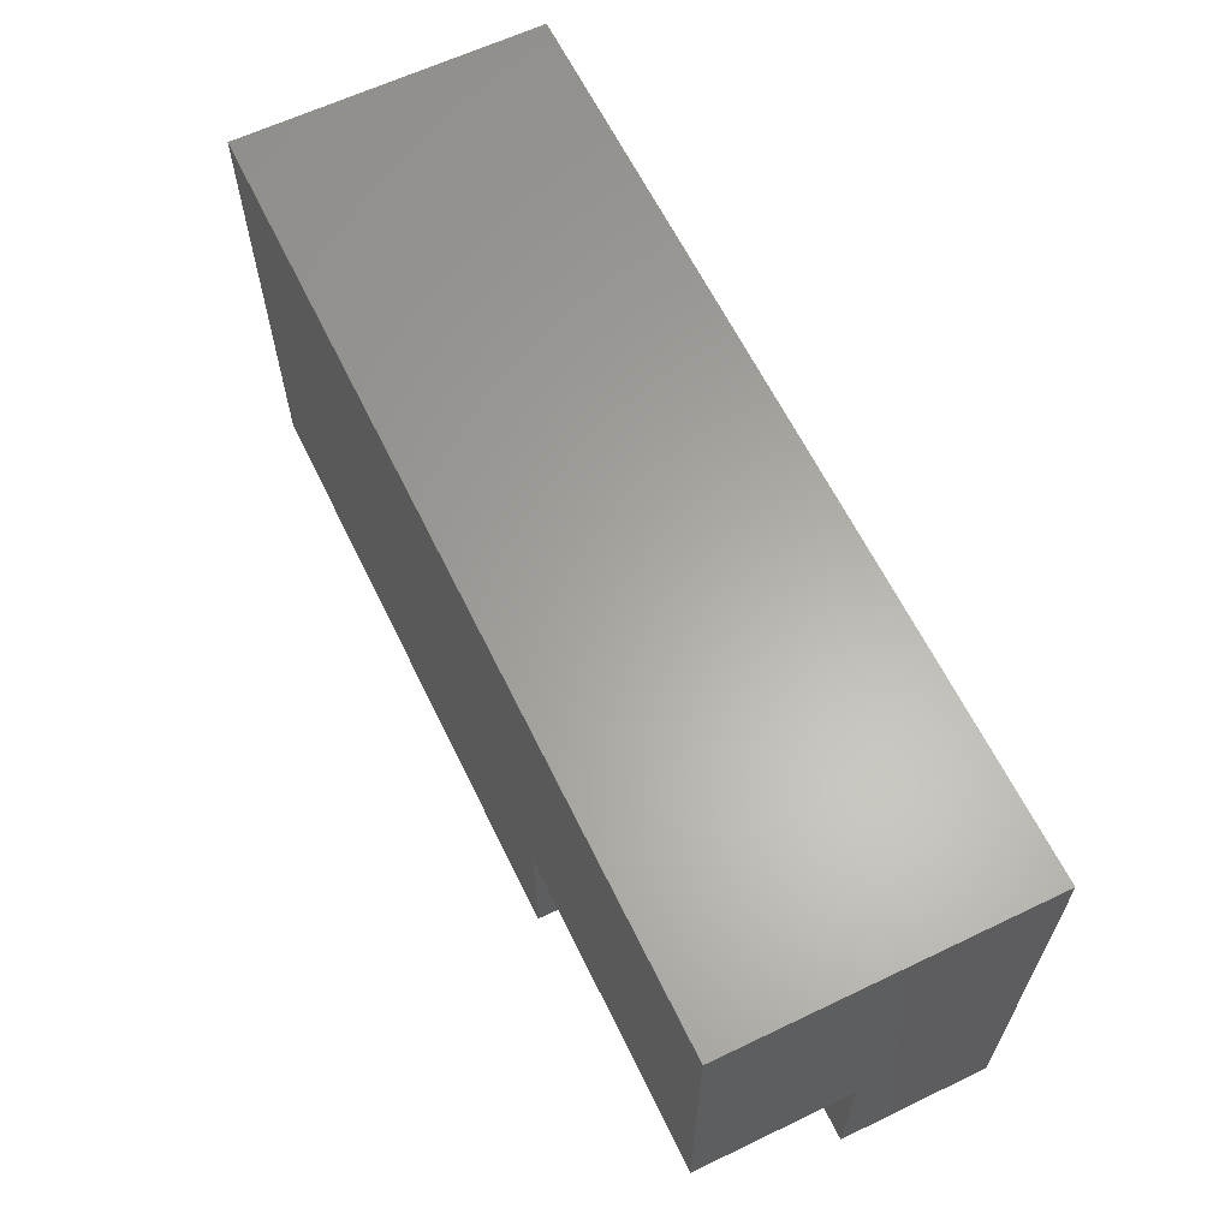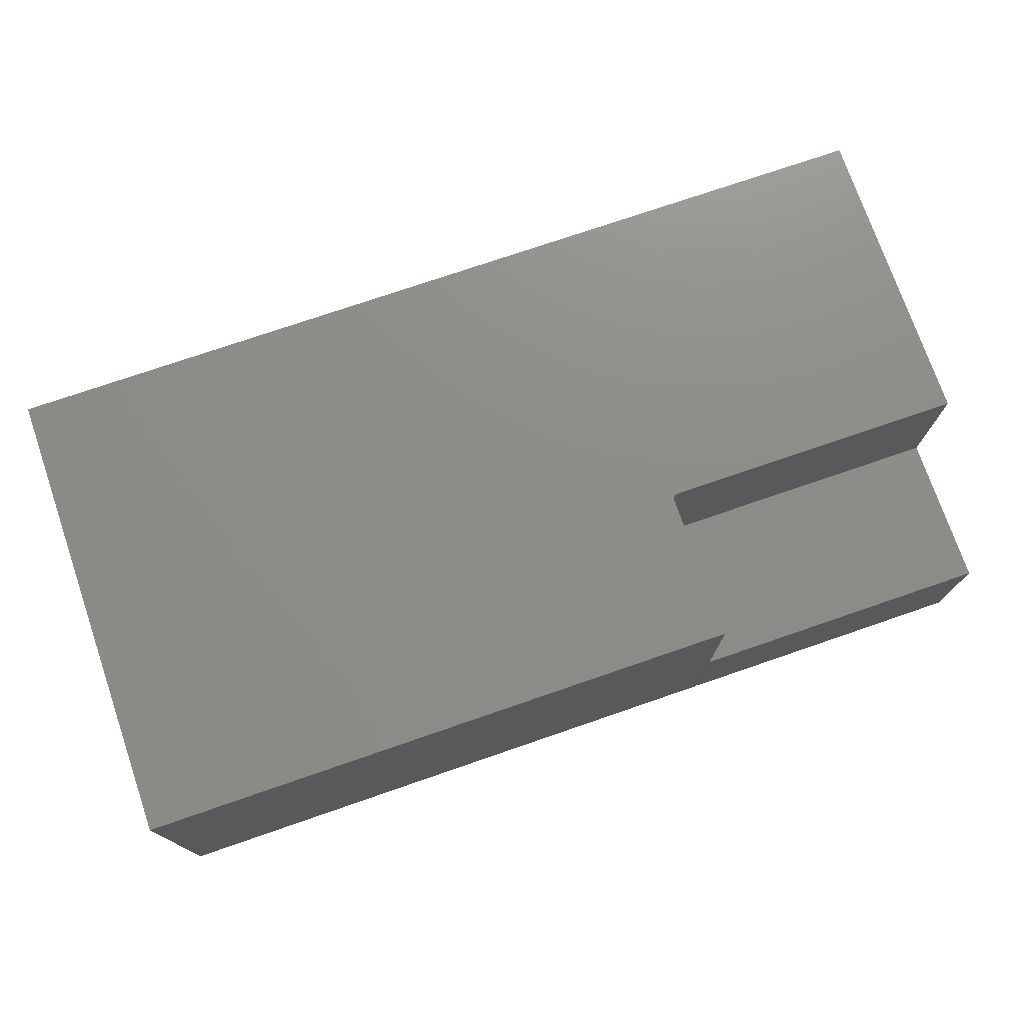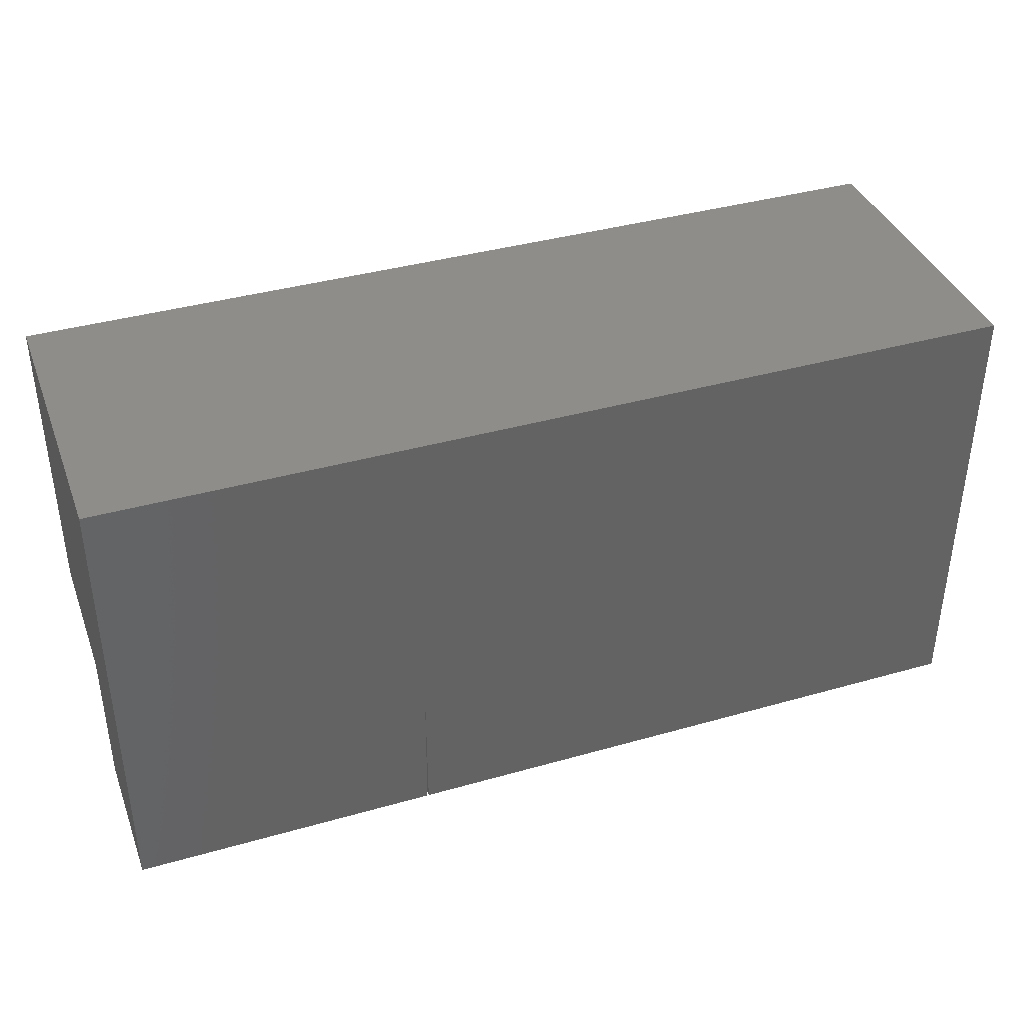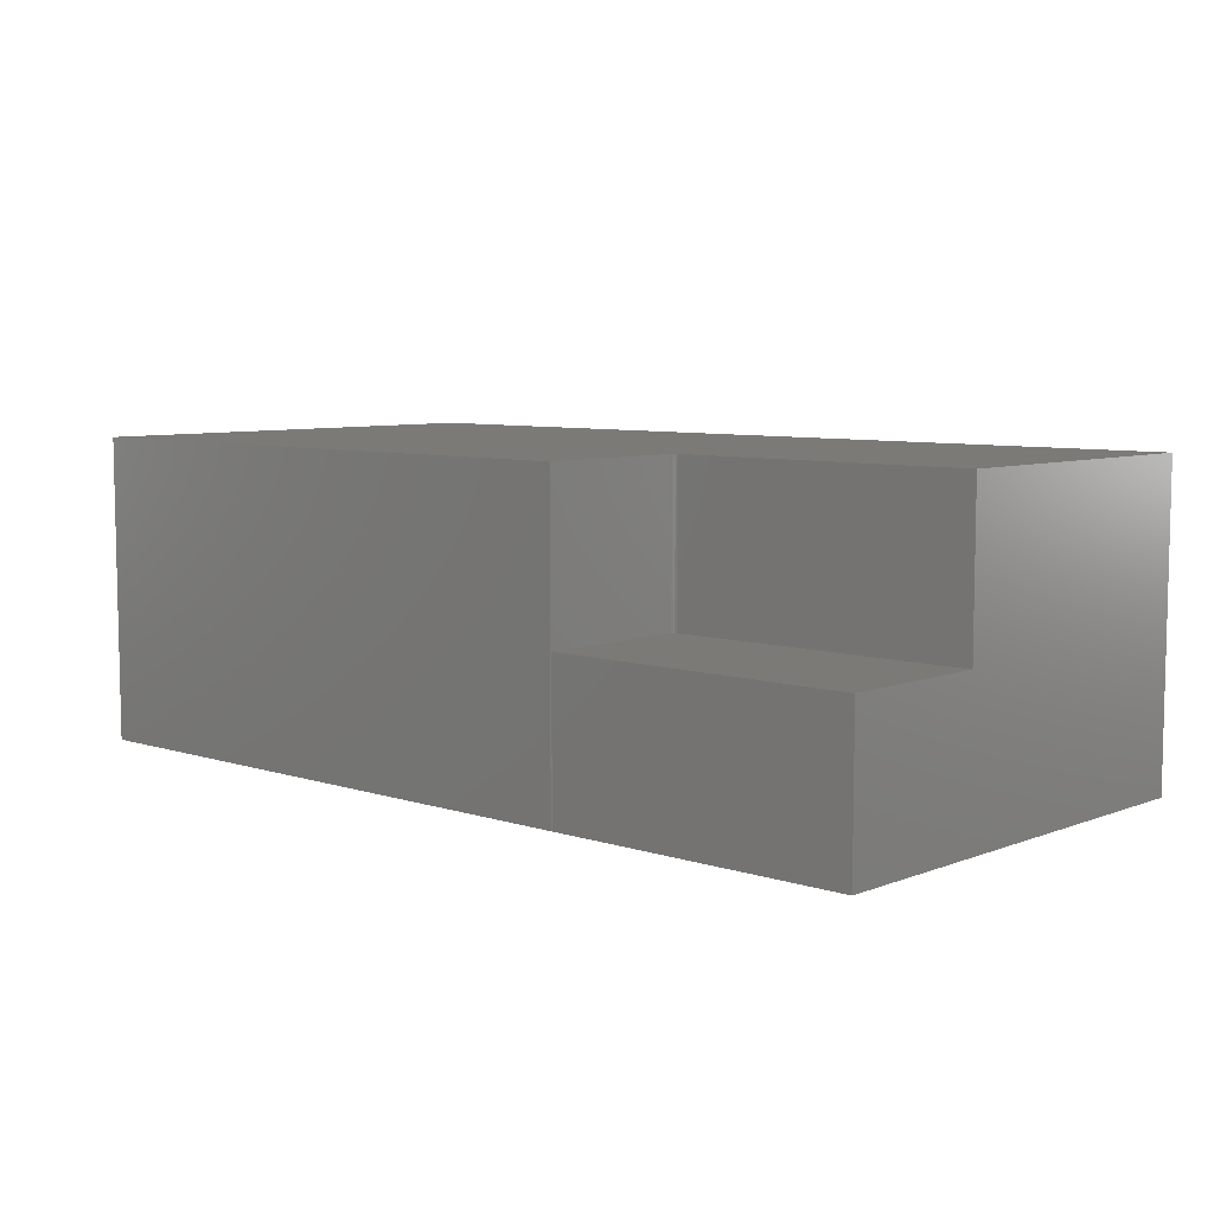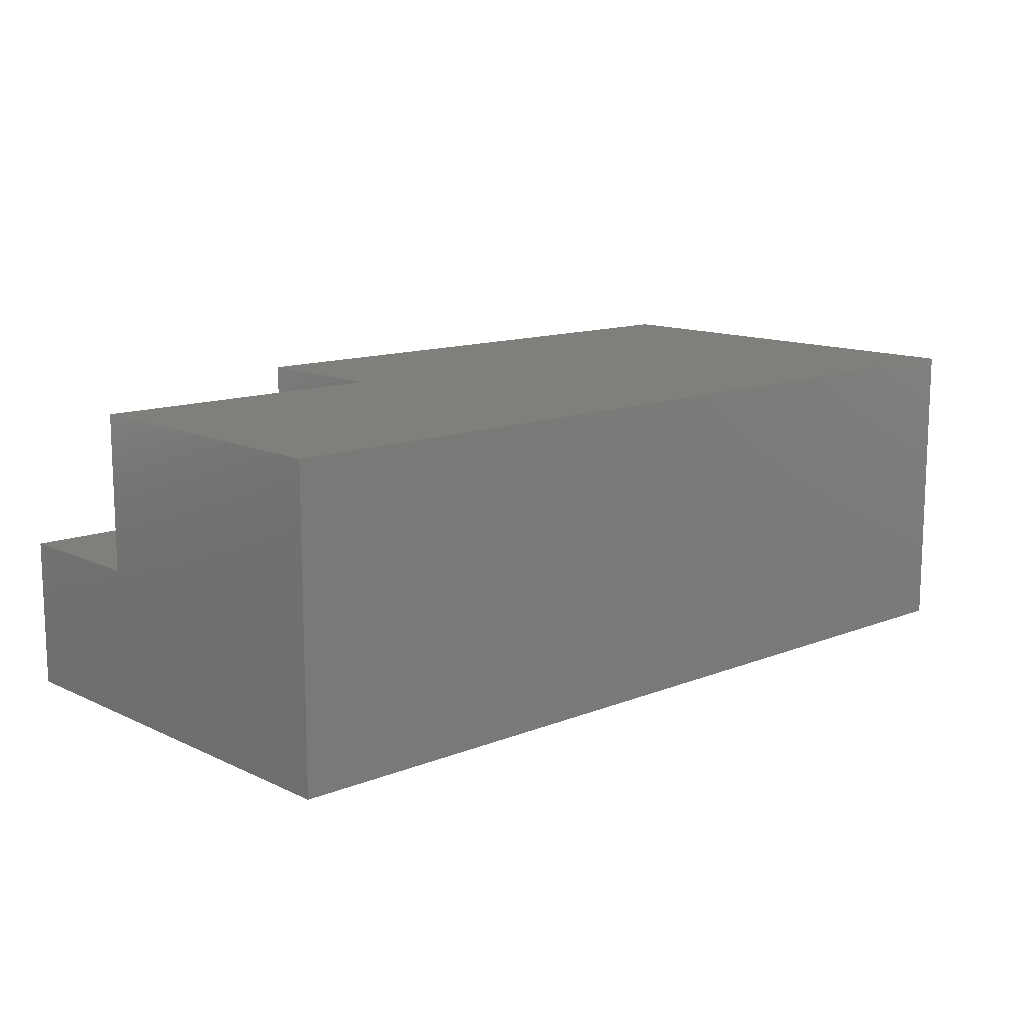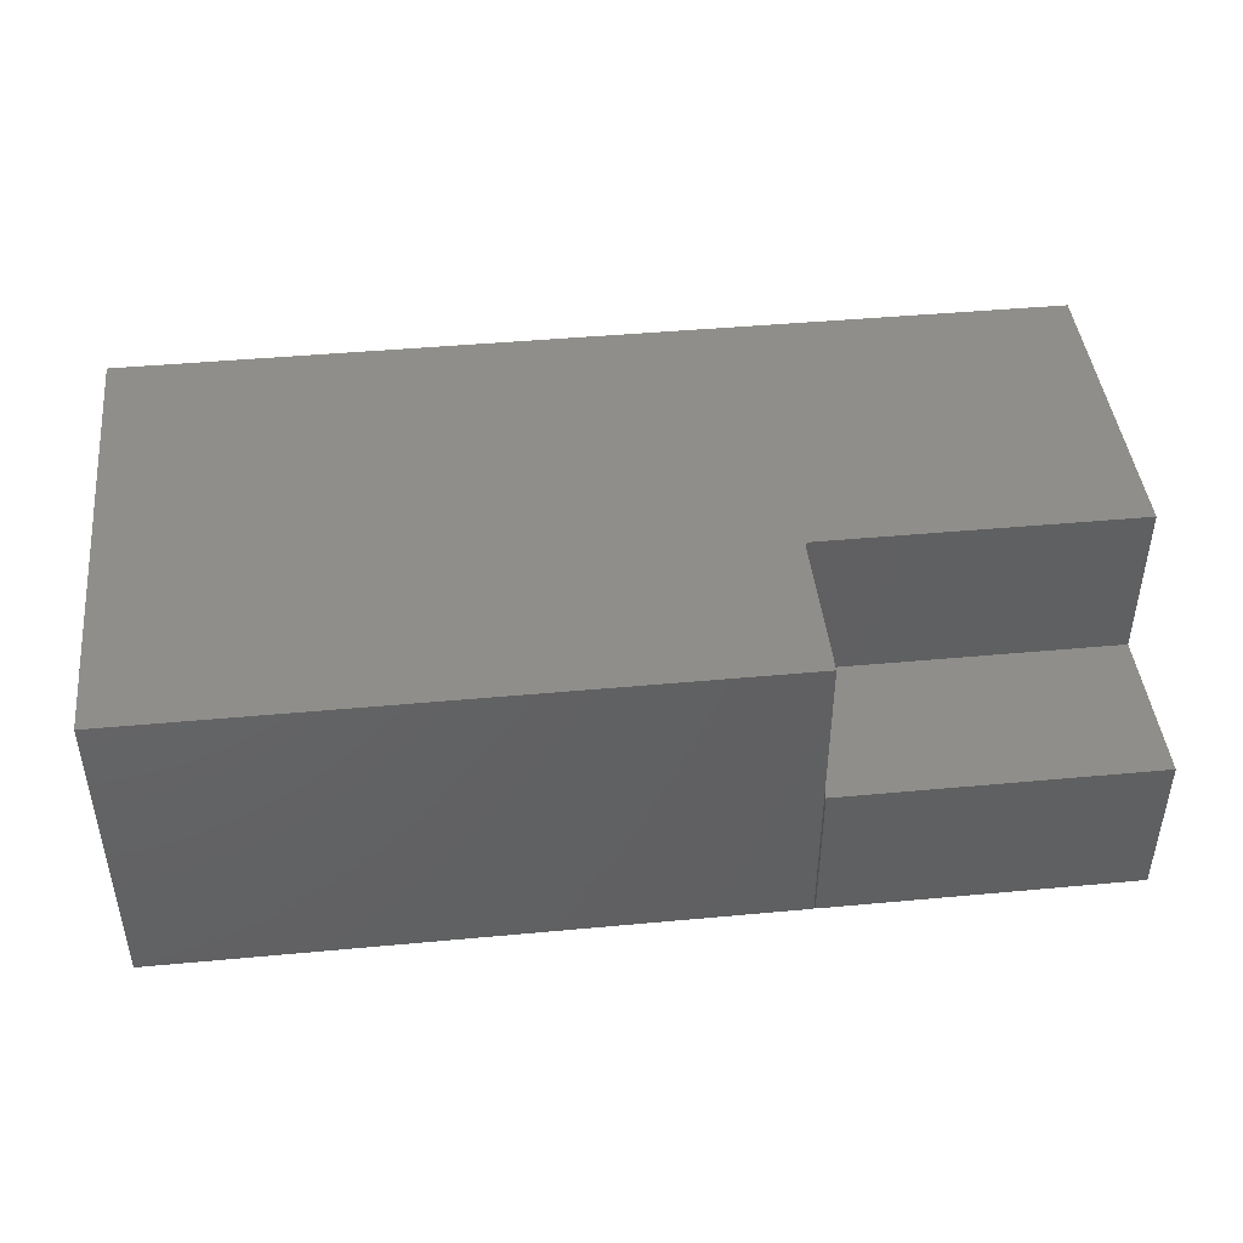
<metadata>
{"format":"stl","ext":"stl","renderer":"f3d","projection":"perspective","resolution":1024,"background":"white","views":[{"elev":62.6,"azim":64.1,"up":"+Y"},{"elev":74.7,"azim":-19.0,"up":"+Z"},{"elev":38.7,"azim":160.3,"up":"+Y"},{"elev":7.2,"azim":42.6,"up":"+Z"},{"elev":12.6,"azim":137.4,"up":"+Z"},{"elev":44.3,"azim":-6.2,"up":"+Z"}]}
</metadata>
<code>
# stl→obj: 34 verts, 64 faces
v 0.5781 0.06168 0.4453
v 0.5781 0.06168 0
v -0.75 0.06168 0.4453
v -0.75 0.06168 0
v 0.5781 -0.3857 0.4453
v 0.5781 -0.3857 0.2188
v 0.5781 -0.6094 0
v 0.5781 -0.6094 0.2188
v 0.1308 -0.3935 0
v 0.1308 -0.6094 0
v -0.75 -0.6094 0
v 0.1328 -0.6094 0
v 0.1328 -0.6094 0.2188
v 0.1328 -0.3882 0.2188
v 0.1328 -0.3882 0
v 0.1319 -0.3894 0
v 0.1313 -0.3907 0
v 0.1309 -0.3921 0
v 0.1386 -0.3857 0.2188
v 0.1373 -0.3858 0.2188
v 0.136 -0.3861 0.2188
v 0.1348 -0.3866 0.2188
v 0.1338 -0.3873 0.2188
v 0.1386 -0.3857 0.4453
v 0.133 -0.388 0.4453
v 0.1321 -0.3892 0.4453
v 0.1314 -0.3905 0.4453
v 0.1309 -0.392 0.4453
v 0.1308 -0.3935 0.4453
v 0.1342 -0.387 0.4453
v 0.1356 -0.3863 0.4453
v 0.137 -0.3858 0.4453
v 0.1308 -0.6094 0.4453
v -0.75 -0.6094 0.4453
f 1 2 3
f 3 2 4
f 1 5 2
f 2 5 6
f 2 6 7
f 7 6 8
f 2 9 4
f 4 9 10
f 4 10 11
f 12 9 7
f 7 9 2
f 13 12 8
f 8 12 7
f 14 15 16
f 14 16 17
f 14 17 18
f 13 14 18
f 13 18 9
f 13 9 12
f 8 6 19
f 8 19 20
f 8 20 21
f 8 21 22
f 8 22 23
f 8 23 14
f 8 14 13
f 24 19 5
f 5 19 6
f 14 23 25
f 14 25 16
f 14 16 15
f 25 26 16
f 16 26 27
f 16 27 17
f 17 27 28
f 17 28 18
f 18 28 29
f 18 29 9
f 21 30 22
f 22 30 25
f 22 25 23
f 30 21 31
f 31 21 20
f 31 20 32
f 32 20 19
f 32 19 24
f 10 9 33
f 33 9 29
f 24 1 32
f 24 5 1
f 31 25 30
f 29 34 33
f 3 34 29
f 3 29 28
f 3 28 27
f 3 27 26
f 3 26 25
f 3 25 31
f 3 31 32
f 3 32 1
f 3 4 34
f 34 4 11
f 34 11 33
f 33 11 10

</code>
